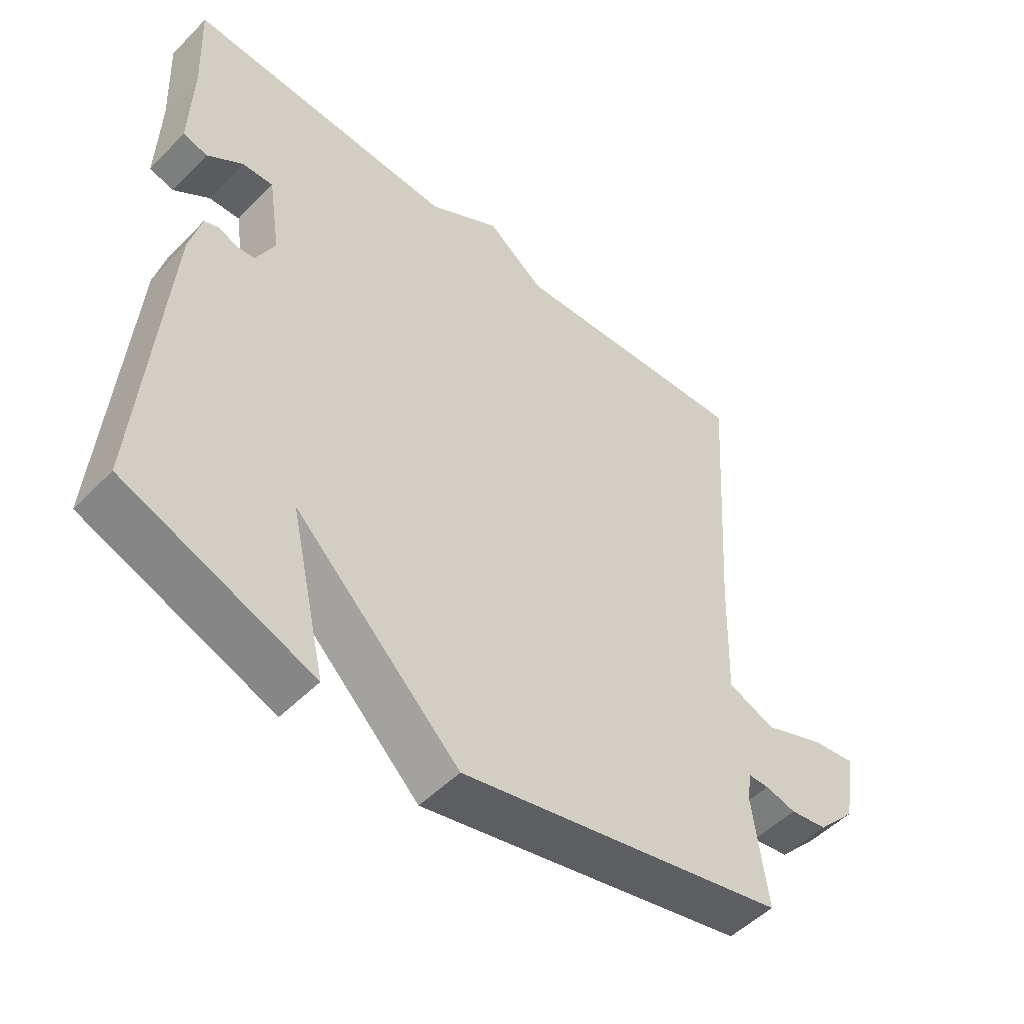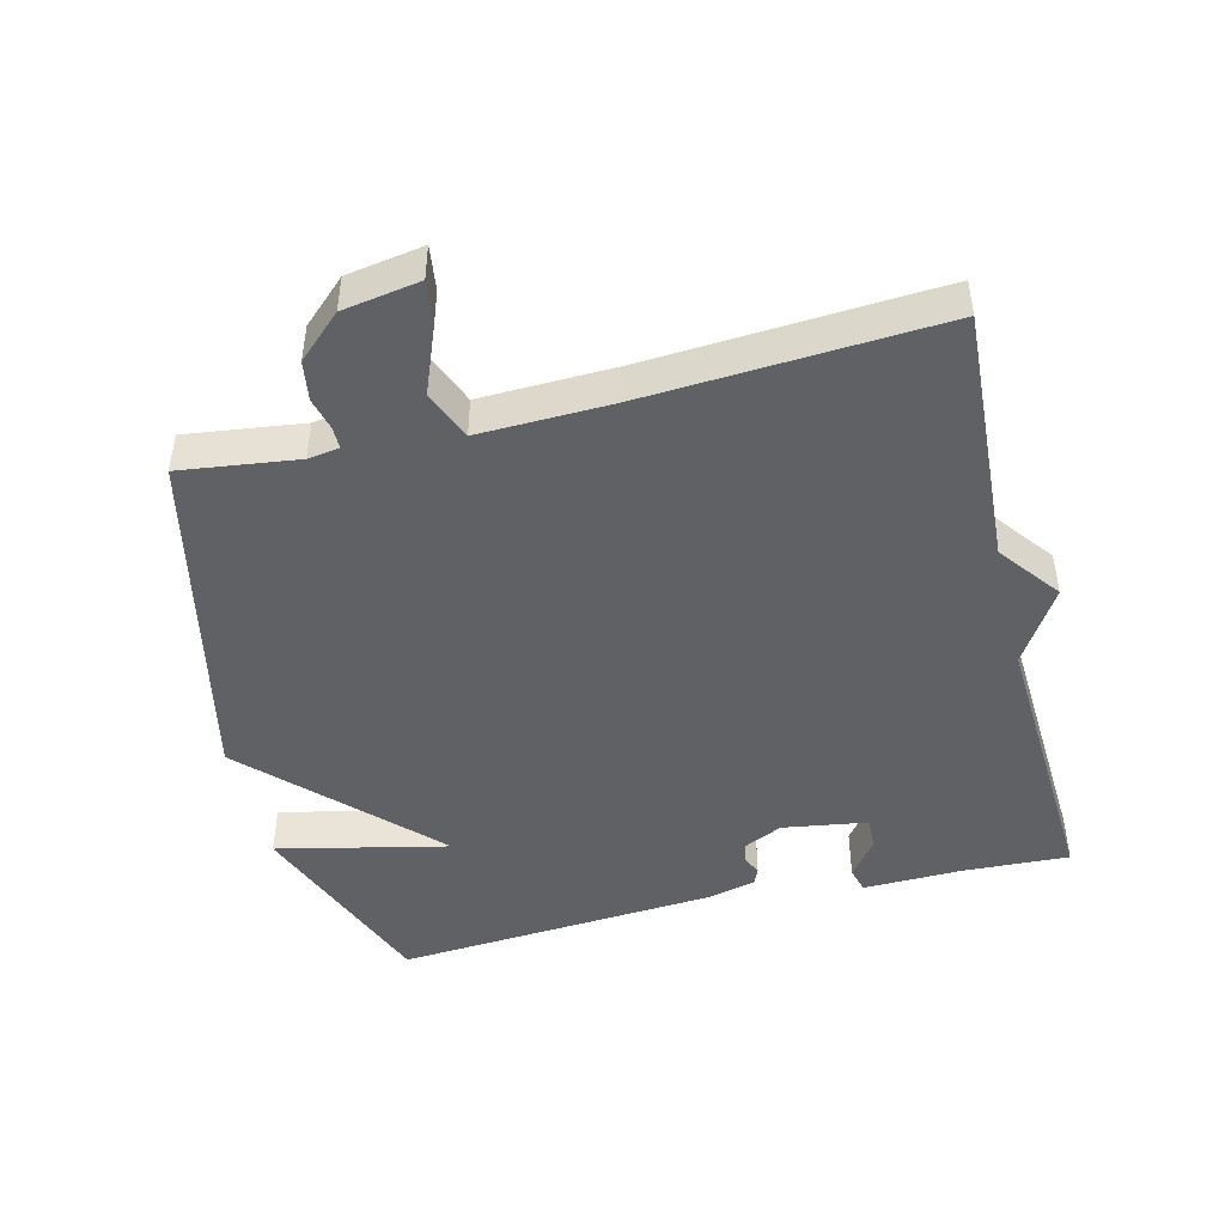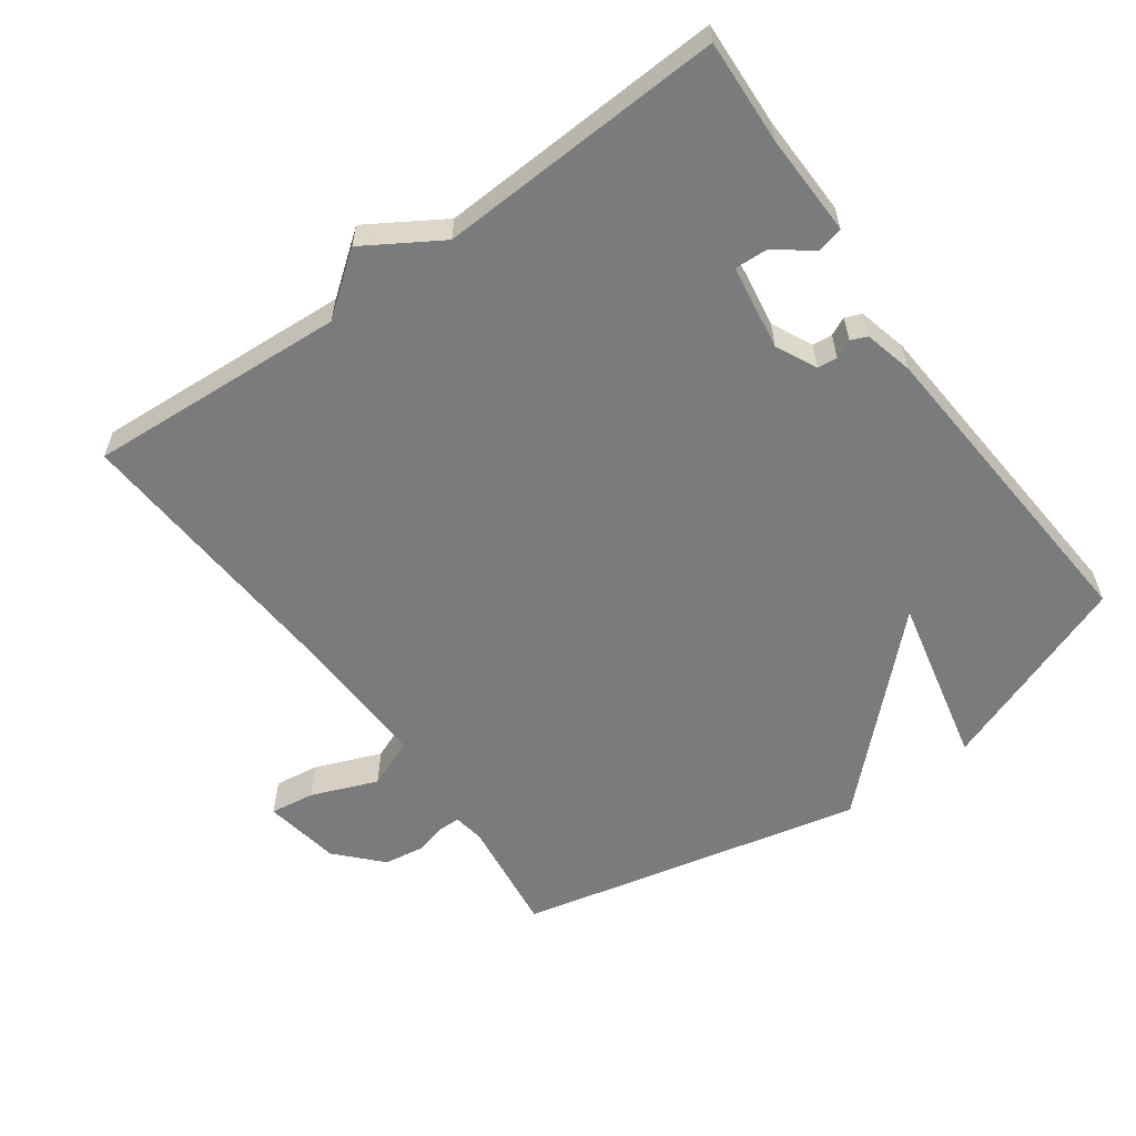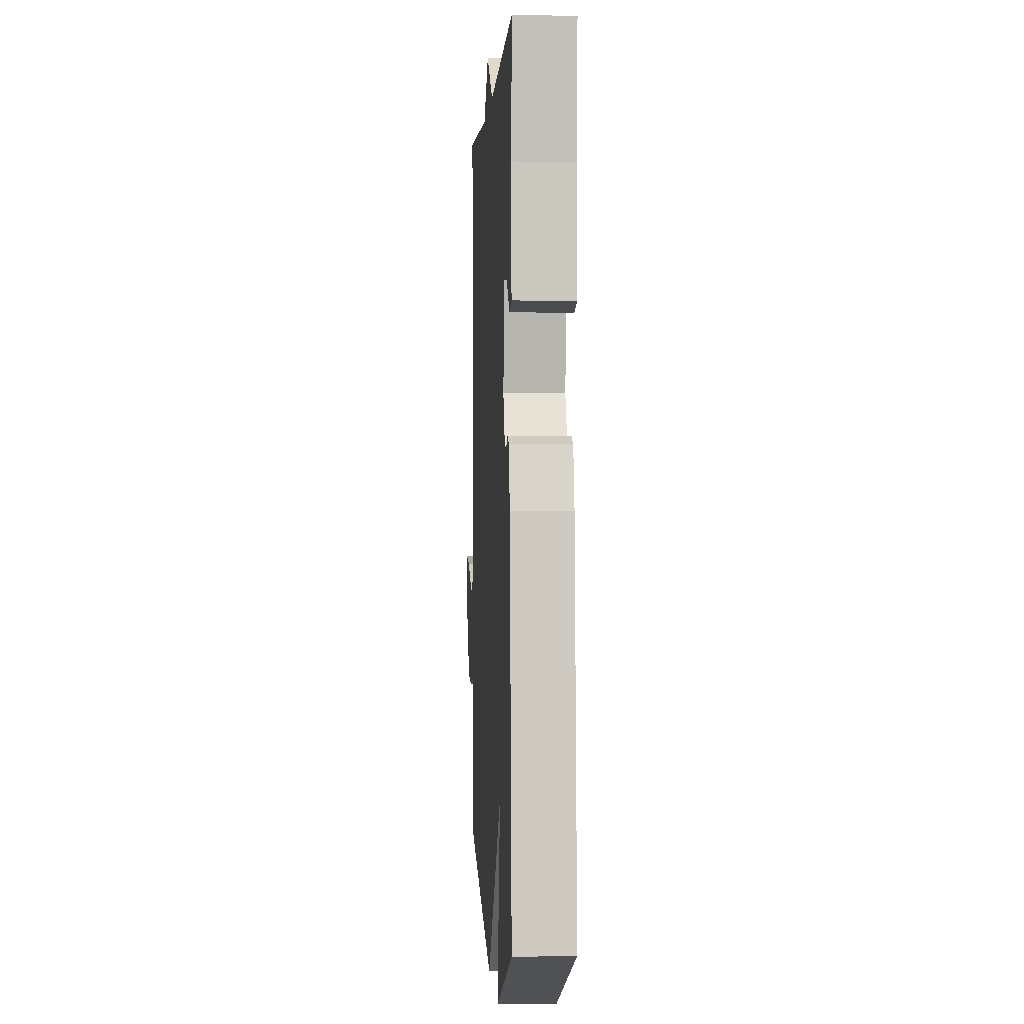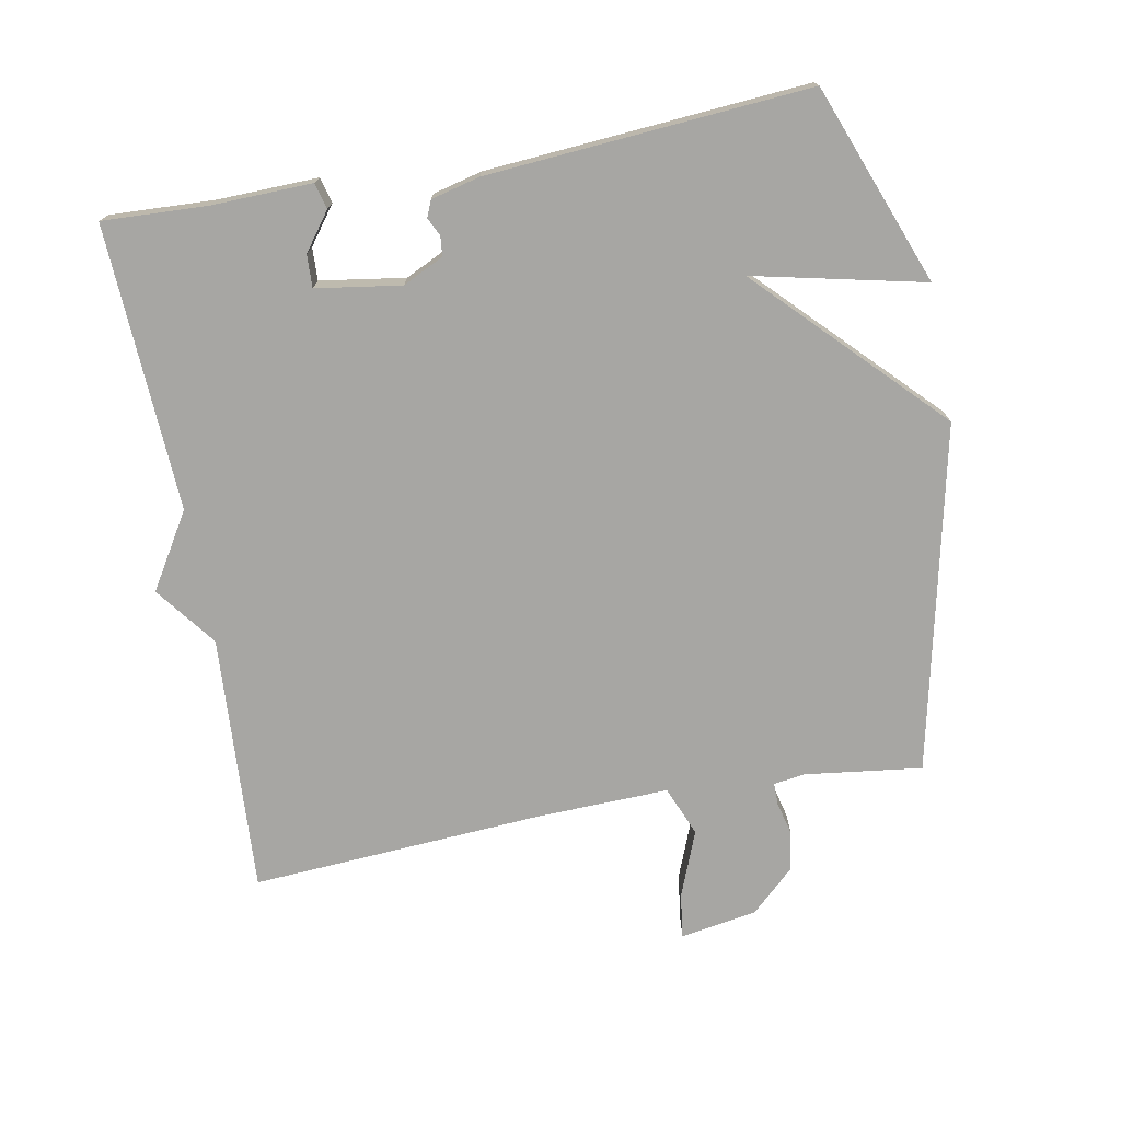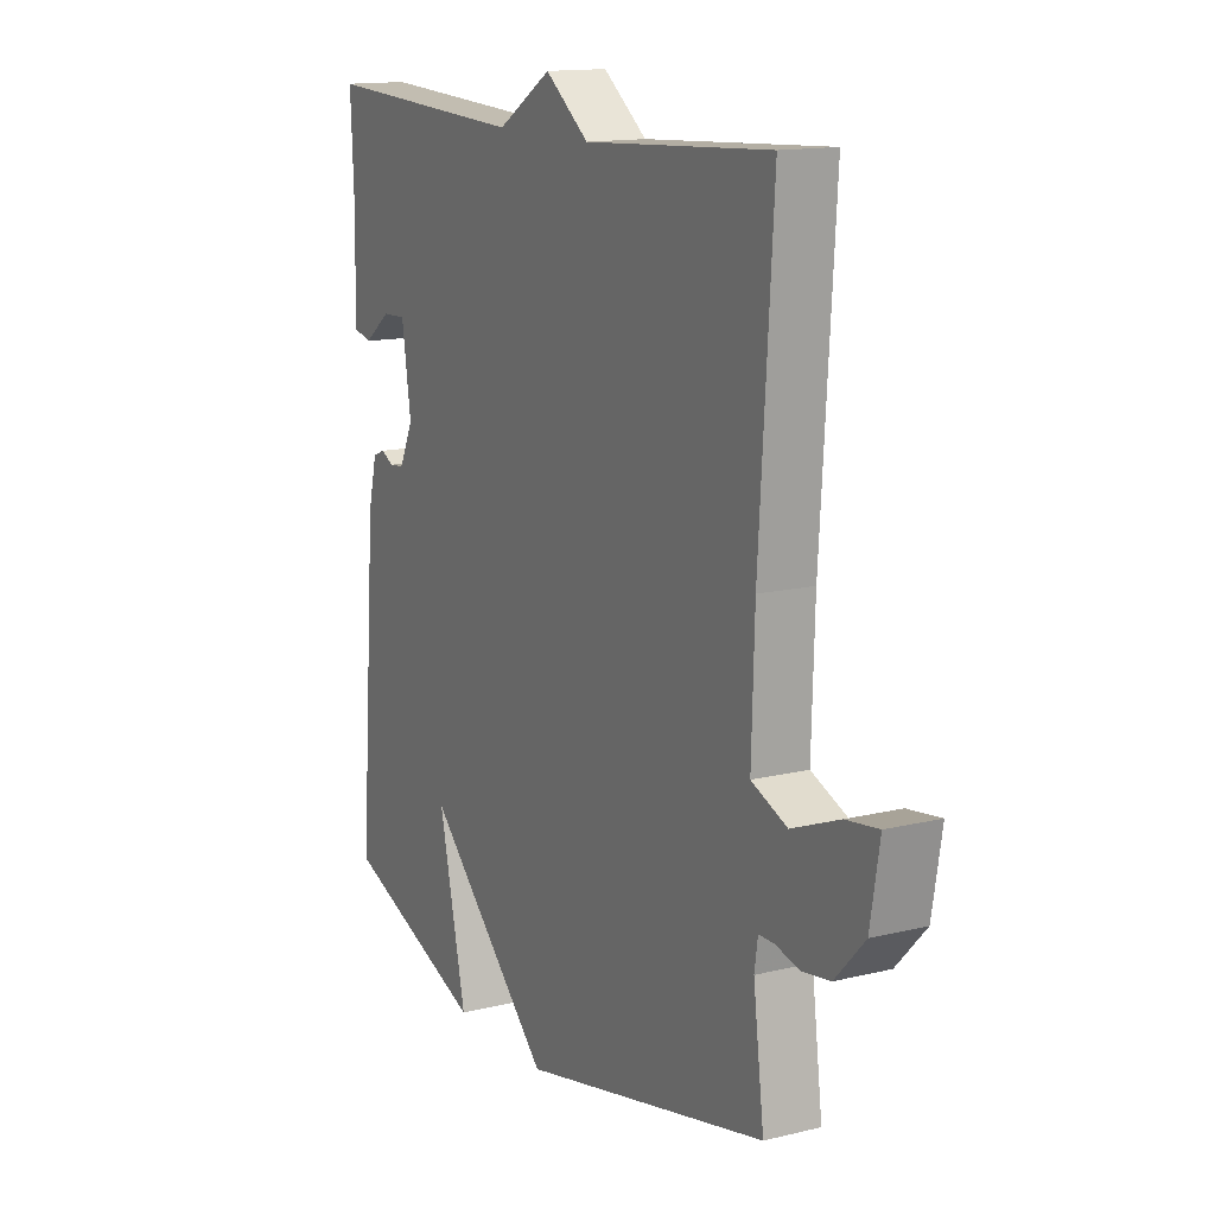
<metadata>
{"format":"obj","ext":"obj","renderer":"f3d","projection":"perspective","resolution":1024,"background":"white","views":[{"elev":-51.1,"azim":137.4,"up":"+Z"},{"elev":-46.1,"azim":-76.2,"up":"+Y"},{"elev":-58.3,"azim":35.6,"up":"+Y"},{"elev":0.6,"azim":86.7,"up":"+Z"},{"elev":-74.2,"azim":100.5,"up":"+Y"},{"elev":14.1,"azim":-118.3,"up":"+Z"}]}
</metadata>
<code>
v -0.5 0.07 0.5
v -0.12 0.07 0.478
v -0.031 0.07 0.546
v 0.08 0.07 0.478
v 0.5 0.07 0.5
v 0.493 0.07 0.346
v 0.497 0.07 0.198
v 0.459 0.07 0.188
v 0.404 0.07 0.229
v 0.356 0.07 0.231
v 0.337 0.07 0.106
v 0.366 0.07 0.046
v 0.395 0.07 0.043
v 0.422 0.07 0.056
v 0.446 0.07 0.046
v 0.464 0.07 -0.026
v 0.5 0.07 -0.5
v 0.208 0.07 -0.612
v 0.264 0.07 -0.361
v 0.008 0.07 -0.612
v -0.5 0.07 -0.5
v -0.478 0.07 -0.328
v -0.485 0.07 -0.282
v -0.517 0.07 -0.282
v -0.565 0.07 -0.294
v -0.623 0.07 -0.285
v -0.683 0.07 -0.221
v -0.702 0.07 -0.108
v -0.636 0.07 -0.117
v -0.539 0.07 -0.155
v -0.466 0.07 -0.125
v -0.472 0.07 0.067
v -0.5 0 0.5
v -0.12 0 0.478
v -0.031 0 0.546
v 0.08 0 0.478
v 0.5 0 0.5
v 0.493 0 0.346
v 0.497 0 0.198
v 0.459 0 0.188
v 0.404 0 0.229
v 0.356 0 0.231
v 0.337 0 0.106
v 0.366 0 0.046
v 0.395 0 0.043
v 0.422 0 0.056
v 0.446 0 0.046
v 0.464 0 -0.026
v 0.5 0 -0.5
v 0.208 0 -0.612
v 0.264 0 -0.361
v 0.008 0 -0.612
v -0.5 0 -0.5
v -0.478 0 -0.328
v -0.485 0 -0.282
v -0.517 0 -0.282
v -0.565 0 -0.294
v -0.623 0 -0.285
v -0.683 0 -0.221
v -0.702 0 -0.108
v -0.636 0 -0.117
v -0.539 0 -0.155
v -0.466 0 -0.125
v -0.472 0 0.067
f 28 29 30
f 27 28 30
f 26 27 30
f 25 26 30
f 24 25 30
f 23 24 30 31
f 22 23 31
f 19 20 21 22
f 19 22 31
f 17 18 19
f 16 17 19
f 15 16 19
f 14 15 19
f 13 14 19
f 19 31 32
f 13 19 32
f 12 13 32
f 6 7 8 9
f 6 9 10
f 5 6 10
f 4 5 10
f 4 10 11
f 3 4 11
f 2 3 11
f 11 12 32
f 2 11 32
f 1 2 32
f 62 61 60
f 62 60 59
f 62 59 58
f 62 58 57
f 62 57 56
f 63 62 56 55
f 63 55 54
f 54 53 52 51
f 63 54 51
f 51 50 49
f 51 49 48
f 51 48 47
f 51 47 46
f 51 46 45
f 64 63 51
f 64 51 45
f 64 45 44
f 41 40 39 38
f 42 41 38
f 42 38 37
f 42 37 36
f 43 42 36
f 43 36 35
f 43 35 34
f 64 44 43
f 64 43 34
f 64 34 33
f 1 33 34 2
f 2 34 35 3
f 3 35 36 4
f 4 36 37 5
f 5 37 38 6
f 6 38 39 7
f 7 39 40 8
f 8 40 41 9
f 9 41 42 10
f 10 42 43 11
f 11 43 44 12
f 12 44 45 13
f 13 45 46 14
f 14 46 47 15
f 15 47 48 16
f 16 48 49 17
f 17 49 50 18
f 18 50 51 19
f 19 51 52 20
f 20 52 53 21
f 21 53 54 22
f 22 54 55 23
f 23 55 56 24
f 24 56 57 25
f 25 57 58 26
f 26 58 59 27
f 27 59 60 28
f 28 60 61 29
f 29 61 62 30
f 30 62 63 31
f 31 63 64 32
f 32 64 33 1

</code>
